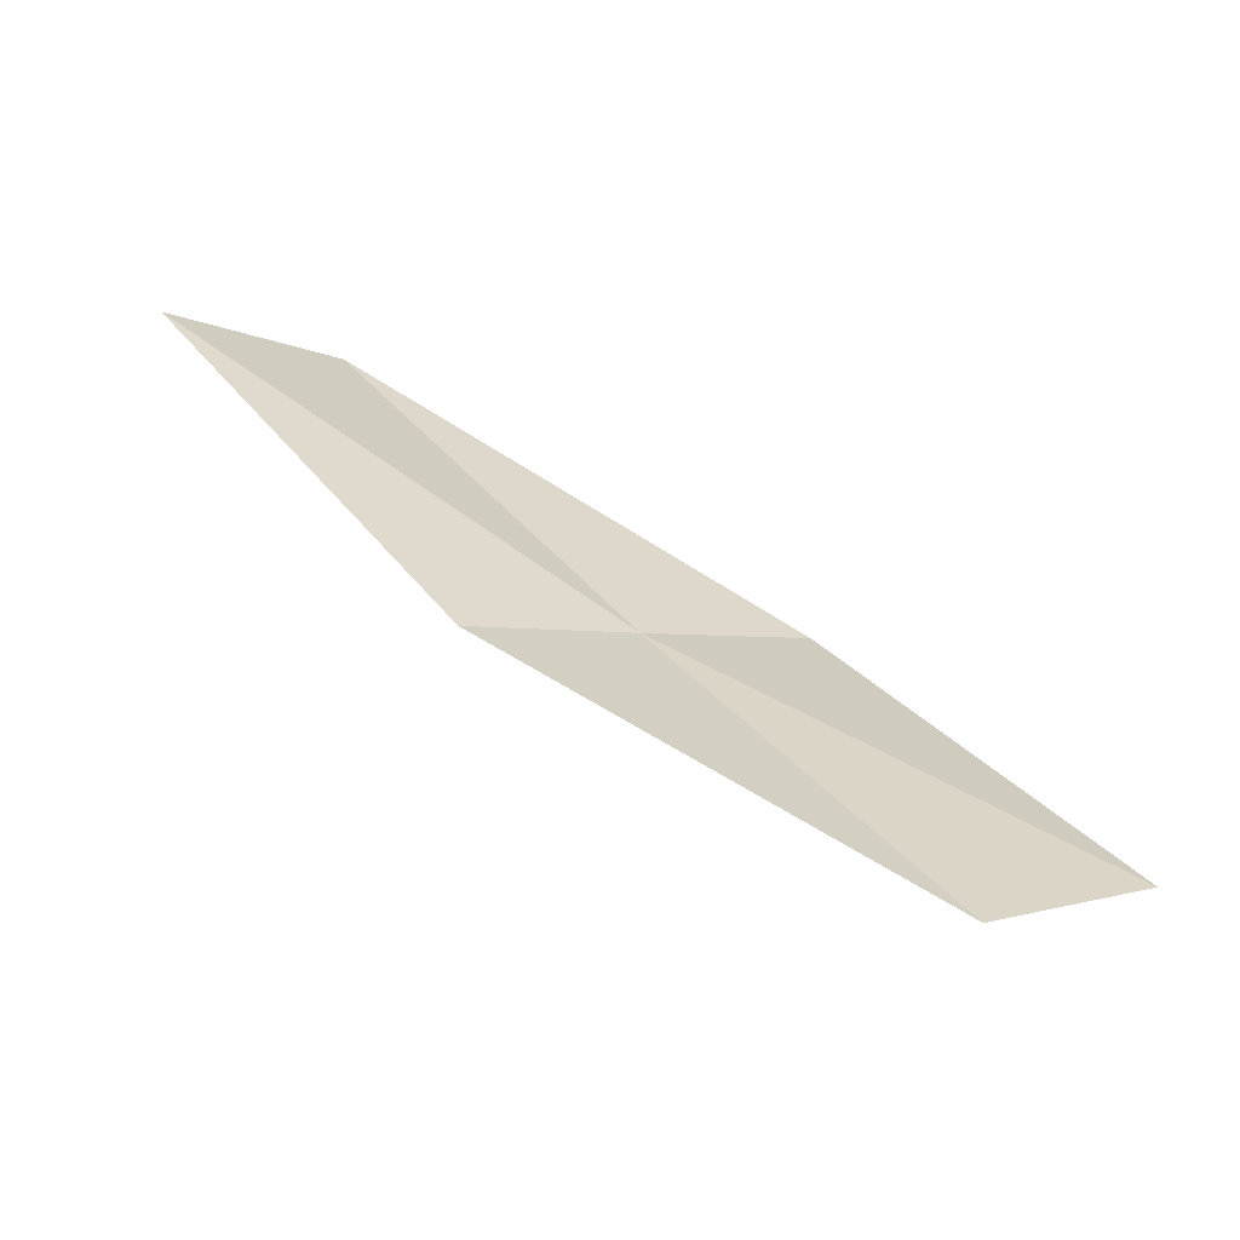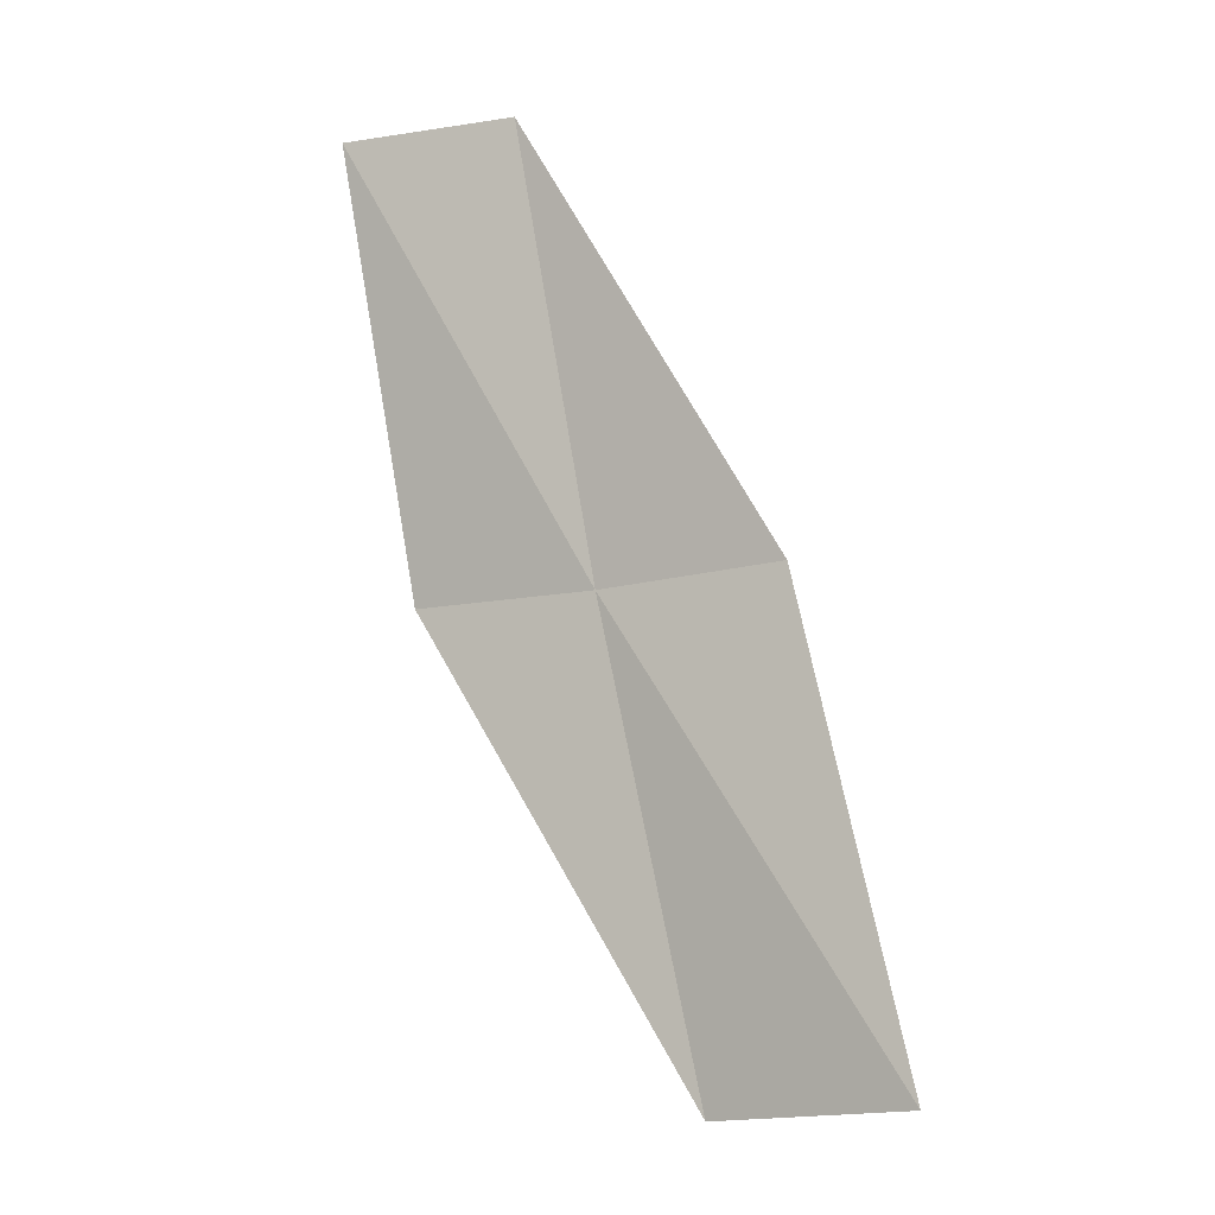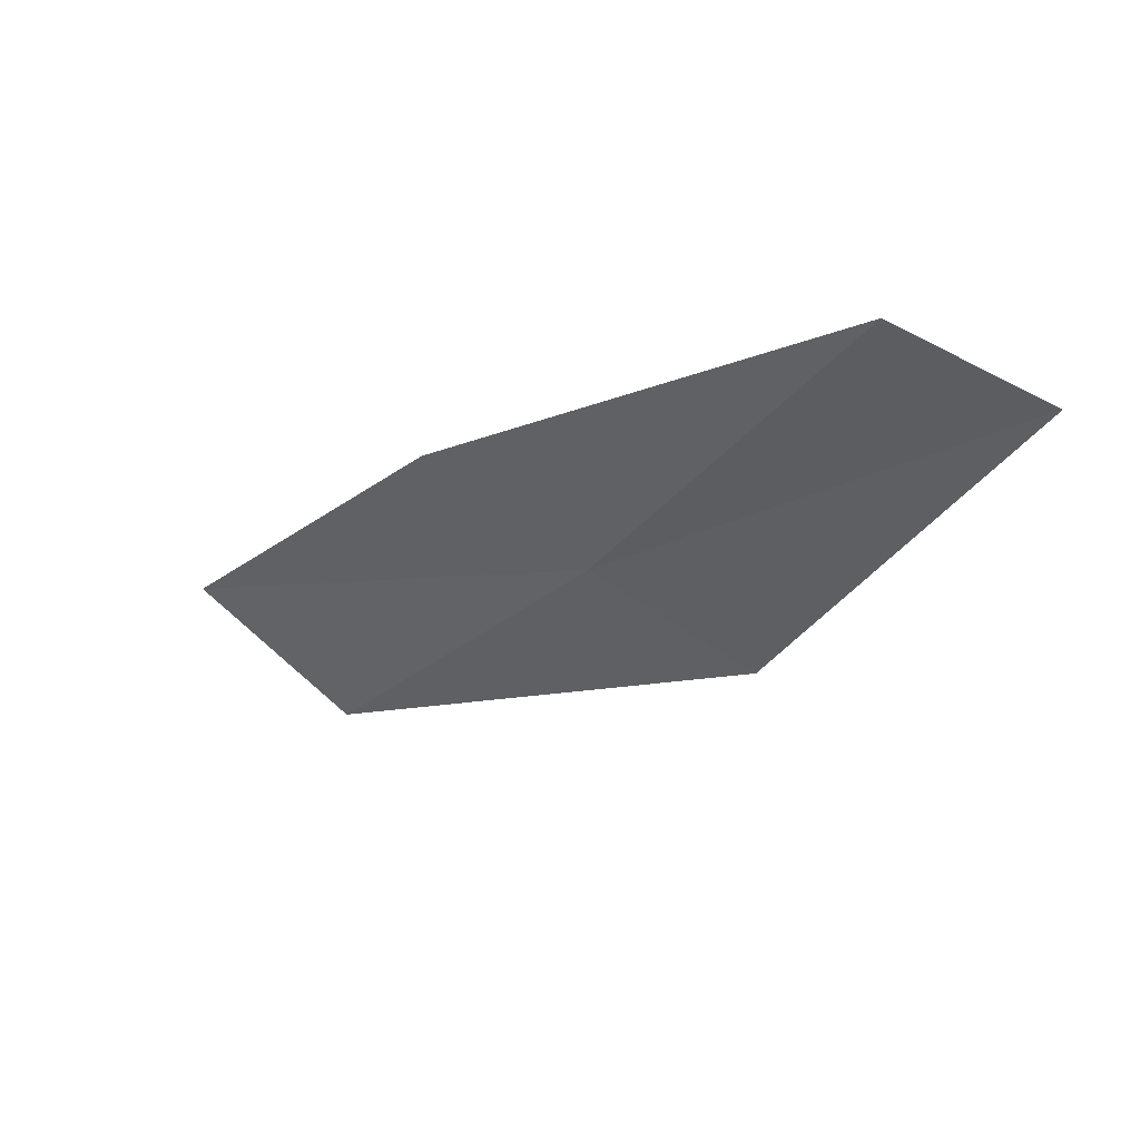
<metadata>
{"format":"obj","ext":"obj","renderer":"f3d","projection":"perspective","resolution":1024,"background":"white","views":[{"elev":51.5,"azim":-99.9,"up":"+Y"},{"elev":70.1,"azim":106.2,"up":"+Y"},{"elev":-17.6,"azim":-96.2,"up":"+Y"}]}
</metadata>
<code>
v 46.99 40.63 14.01
v 49.89 40.34 12.49
v 47.23 40.03 15.15
v 44.3 41.29 15.32
v 46.72 41.28 12.9
v 44.58 40.9 16.42
v 49.63 41.22 11.37
f 1 3 2
f 1 5 4
f 1 4 6
f 1 7 5
f 1 2 7
f 1 6 3

</code>
